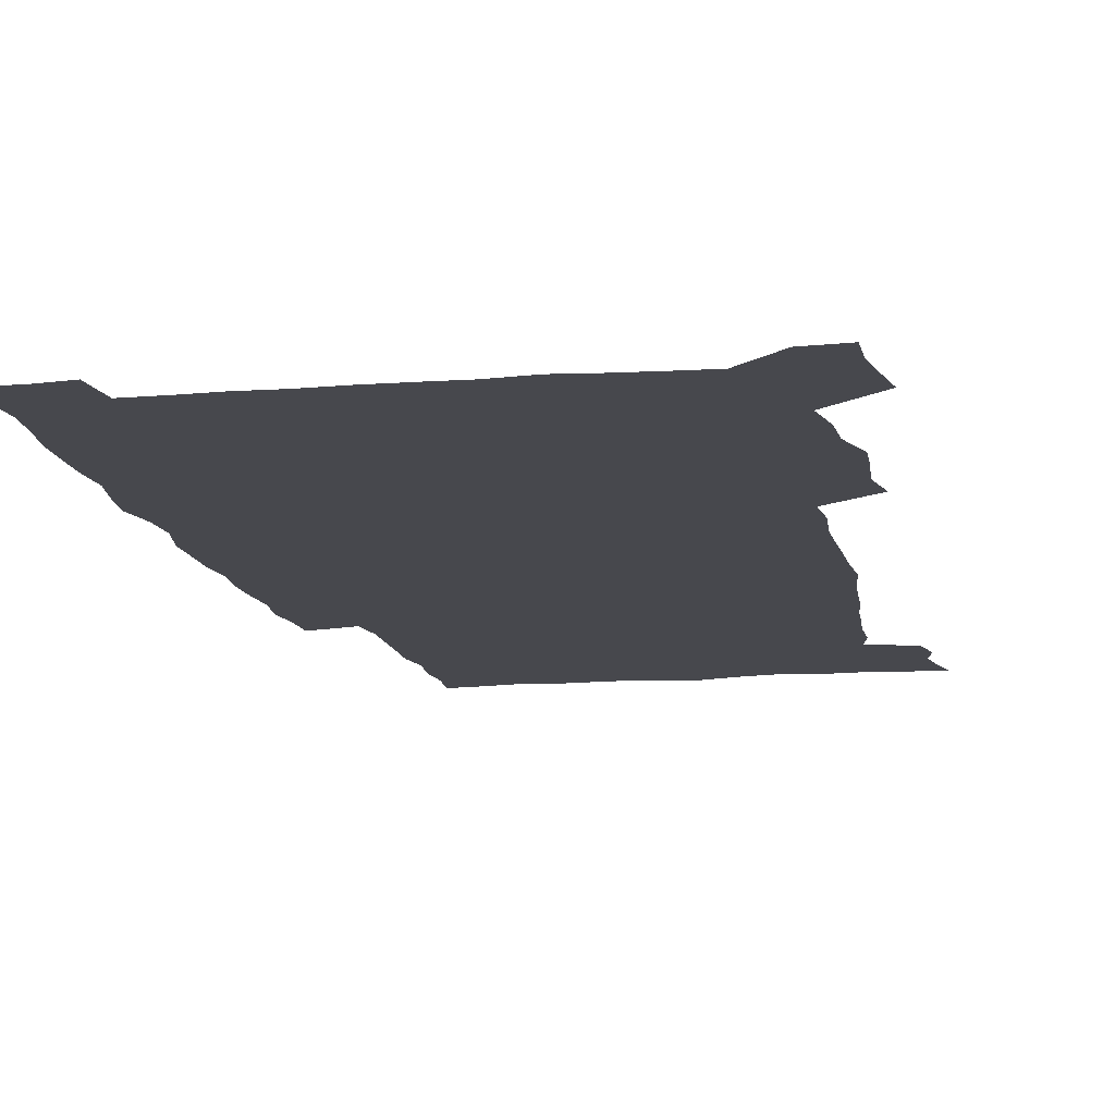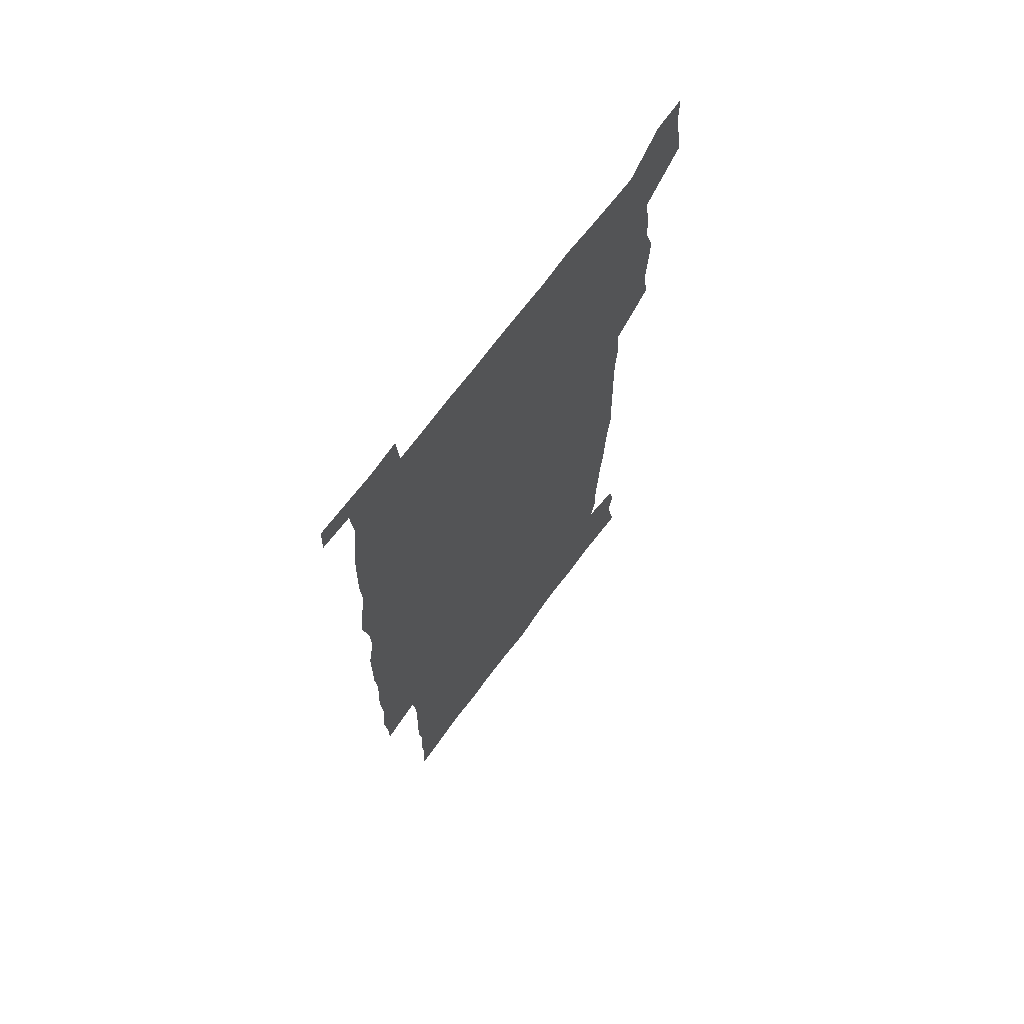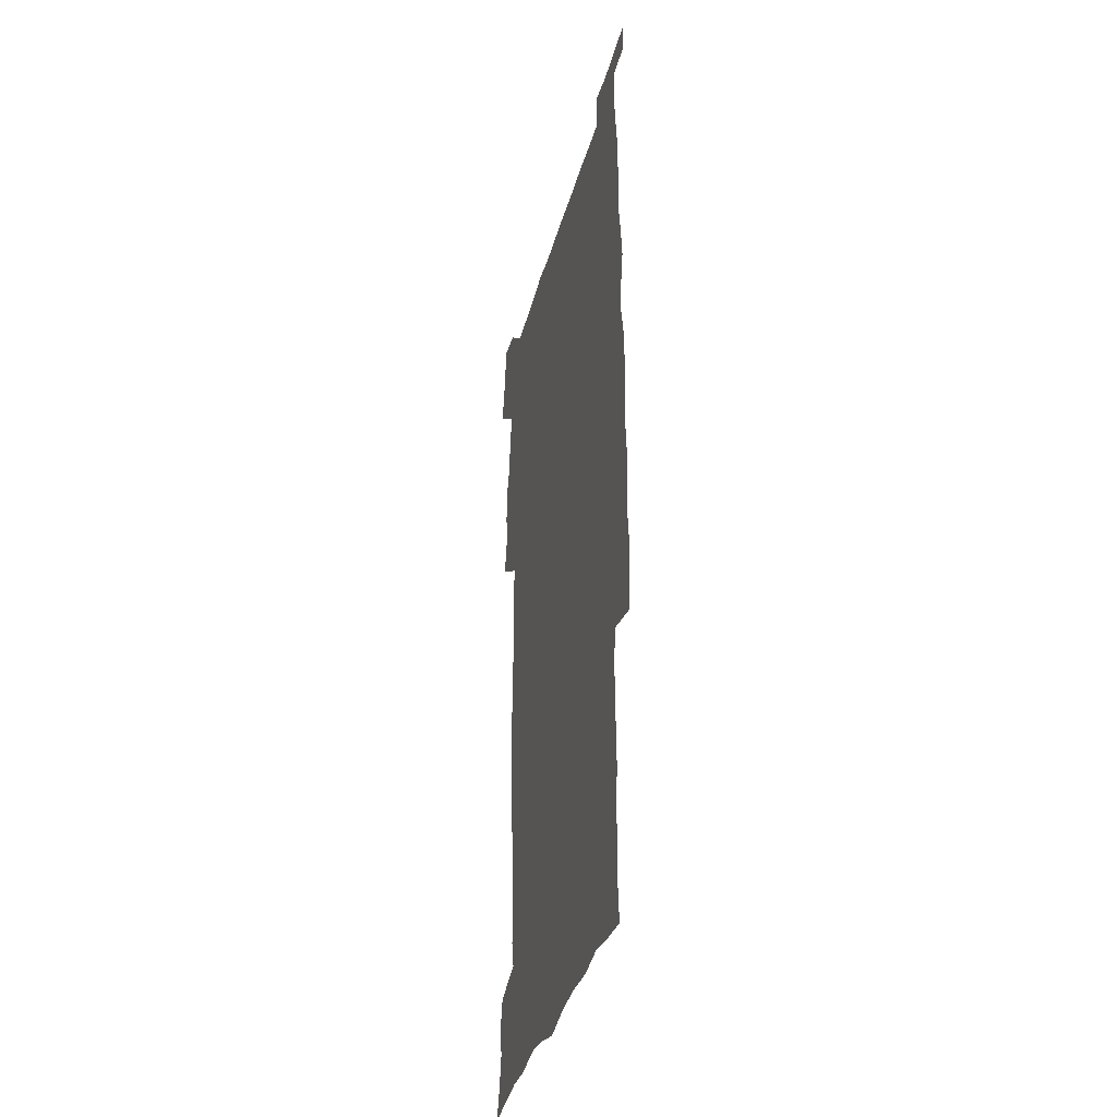
<metadata>
{"format":"obj","ext":"obj","renderer":"f3d","projection":"perspective","resolution":1024,"background":"white","views":[{"elev":-11.9,"azim":-169.1,"up":"+Z"},{"elev":69.0,"azim":126.5,"up":"+Y"},{"elev":-37.1,"azim":75.3,"up":"+Y"}]}
</metadata>
<code>
v 443.7 558.7 0
v 446.2 572.5 0
v 448.4 586.2 0
v 448.6 600.3 0
v 459.8 160.7 0
v 463.4 174.8 0
v 465.6 188.1 0
v 463.1 199.2 0
v 466 213 0
v 455.7 448.9 0
v 458.9 464.6 0
v 457.5 479.7 0
v 456.9 494.7 0
v 461.9 510.5 0
v 462.5 525.6 0
v 465.5 540.6 0
v 464.2 555.9 0
v 465 570.2 0
v 465 584.5 0
v 464 599.2 0
v 475 162.8 0
v 479.6 177.9 0
v 483.5 192.4 0
v 481 203.6 0
v 485.1 219.4 0
v 482.4 231.5 0
v 482.7 247 0
v 481.6 262 0
v 480.6 277.4 0
v 478.9 292.4 0
v 478.1 307.9 0
v 476.8 323.2 0
v 475 338.1 0
v 476 354.4 0
v 476.3 370.4 0
v 476.8 386.6 0
v 477 402.5 0
v 475.5 418.2 0
v 476.7 434.2 0
v 475.4 449.6 0
v 477.7 465.1 0
v 475.7 480.2 0
v 479 495.4 0
v 480.1 510.2 0
v 479.3 525 0
v 482.6 539.5 0
v 481.2 554.6 0
v 480.6 569.3 0
v 480.8 583.3 0
v 490.1 164.2 0
v 494.3 179.6 0
v 495.3 192.7 0
v 497.2 207.3 0
v 500 223.5 0
v 497.6 236.2 0
v 499.9 253 0
v 499 267.5 0
v 499.2 283.1 0
v 498.6 298 0
v 496.9 312.6 0
v 495.9 327.6 0
v 495.5 343 0
v 494.8 358.1 0
v 495.9 374.2 0
v 496 389.5 0
v 495.2 404.6 0
v 495.3 419.9 0
v 495.1 435.2 0
v 494.3 450.3 0
v 495.6 465.6 0
v 496.4 480.6 0
v 496.1 495.3 0
v 497.7 510 0
v 497.6 524.5 0
v 498.2 538.9 0
v 499 552.8 0
v 496.7 568.5 0
v 495.1 583.9 0
v 503.9 163.2 0
v 508.2 179.6 0
v 509.3 193.6 0
v 515.7 214 0
v 516 228 0
v 515.7 242.1 0
v 514.9 256 0
v 514.8 271 0
v 515.5 286.9 0
v 513.5 300.5 0
v 512.7 315.2 0
v 512.7 330.8 0
v 510.9 345 0
v 511.4 360.4 0
v 513.4 376.9 0
v 512.8 391.3 0
v 512.2 406 0
v 511.5 420.9 0
v 512.3 436.1 0
v 512.7 451.2 0
v 512.7 466 0
v 513.3 480.7 0
v 513 495.3 0
v 512.9 509.8 0
v 513.3 524.2 0
v 513.4 538.6 0
v 513.5 552.8 0
v 512.3 567.8 0
v 509.6 584.9 0
v 521.3 165.4 0
v 523.6 180.9 0
v 527.3 199.3 0
v 529.7 216.1 0
v 529.5 229.2 0
v 531.5 245.8 0
v 529.7 258.5 0
v 529.8 273.5 0
v 529.5 288.3 0
v 528.8 302.8 0
v 527.4 316.9 0
v 528.6 333.5 0
v 528.5 348.2 0
v 527.3 362.4 0
v 527.5 377.4 0
v 528.1 392.5 0
v 527.8 406.9 0
v 528 421.7 0
v 526.7 436.4 0
v 528 451.7 0
v 528.3 466.3 0
v 528.4 480.8 0
v 528.7 495.2 0
v 528.5 509.7 0
v 528.4 524 0
v 529.3 538 0
v 528.3 552.9 0
v 526.9 568.5 0
v 524.1 586.6 0
v 535.7 162.8 0
v 539.8 183.7 0
v 541.5 199.9 0
v 542.7 215.3 0
v 544.1 232 0
v 544.4 246.4 0
v 543.8 259.8 0
v 544.2 274.5 0
v 544.1 289.9 0
v 543.4 304.5 0
v 542.8 319.1 0
v 542.8 334.1 0
v 542.8 349.2 0
v 542.5 363.7 0
v 542.4 378.3 0
v 542.2 392.7 0
v 541.6 406.7 0
v 543.3 422.9 0
v 542.5 437.2 0
v 543 452.1 0
v 543 466.5 0
v 542.1 481 0
v 543.4 495.5 0
v 543.2 509.8 0
v 544 523.9 0
v 543.2 538.9 0
v 542.8 553.3 0
v 541.9 568.5 0
v 540.4 584.9 0
v 550.6 158.3 0
v 554.1 181.7 0
v 555.4 198.5 0
v 556.6 215.9 0
v 557.6 232.2 0
v 557.6 246.5 0
v 558.2 261.4 0
v 557.7 274.4 0
v 558.1 291.9 0
v 557.4 305.4 0
v 557.1 319.9 0
v 556.9 334.7 0
v 556.8 349.5 0
v 556.7 364.3 0
v 556.7 378.9 0
v 556.8 393.3 0
v 557.2 408.4 0
v 557.4 423 0
v 557.3 437.5 0
v 557.7 452.3 0
v 557.9 466.7 0
v 557.5 481.2 0
v 558.1 495.5 0
v 557.8 509.8 0
v 557.9 524 0
v 557.8 538.6 0
v 557.4 553.4 0
v 556.9 568.3 0
v 555.4 585.4 0
v 567.5 161.7 0
v 569.3 183 0
v 570.3 200.6 0
v 570.8 217.9 0
v 571.1 231.9 0
v 571.3 248 0
v 571.4 261.4 0
v 571.2 274.7 0
v 571.4 292.1 0
v 571.6 306.3 0
v 571.3 320.5 0
v 571.2 335.7 0
v 571 350.2 0
v 570.8 364.9 0
v 570.5 378.5 0
v 571.6 394.6 0
v 571.6 408.8 0
v 571.7 423 0
v 571.7 437.6 0
v 571.8 452 0
v 572.1 467 0
v 572.1 481.2 0
v 572.2 495.6 0
v 572.2 509.9 0
v 572 524.4 0
v 572.3 538.3 0
v 571.8 554.2 0
v 571.6 568.8 0
v 570.6 585.5 0
v 583.5 162.3 0
v 583.8 182.8 0
v 584.7 198.2 0
v 584.7 215.9 0
v 584.8 232.1 0
v 585.2 246.3 0
v 584.9 261.2 0
v 585 274.9 0
v 585.9 289.7 0
v 585.5 306.3 0
v 585.3 320.5 0
v 585.2 335.7 0
v 585.2 350.5 0
v 584.9 365.5 0
v 585.3 380.3 0
v 585.4 394.6 0
v 585.5 409.3 0
v 586 423.2 0
v 586.1 437.7 0
v 586.1 452.1 0
v 586.2 466.7 0
v 586.5 481.2 0
v 586.5 495.7 0
v 586.5 510 0
v 586.5 524.3 0
v 586.6 539.1 0
v 586.8 553.4 0
v 586.6 568.7 0
v 586.1 584.9 0
v 599.2 161 0
v 598.7 179.8 0
v 599.3 197.1 0
v 598.5 216.3 0
v 599 230.6 0
v 599.1 245.4 0
v 599.1 260.3 0
v 598.9 276.3 0
v 600 289.2 0
v 599.3 306.1 0
v 599.4 320.5 0
v 599.5 334.6 0
v 599.2 351 0
v 599.1 365.7 0
v 599.3 380.1 0
v 599.6 394.4 0
v 600.1 408.8 0
v 600.1 423.3 0
v 600.2 437.6 0
v 600.4 451.9 0
v 600.8 466.1 0
v 600.9 481.2 0
v 600.9 495.7 0
v 600.8 510.1 0
v 601 524.7 0
v 601 539 0
v 601.4 553.9 0
v 601.4 568.7 0
v 601.2 585.5 0
v 614.2 163.2 0
v 612.6 183.4 0
v 614.1 196.1 0
v 613.1 213.7 0
v 613.2 228.9 0
v 613.7 243.5 0
v 613.9 258.5 0
v 613.5 274.4 0
v 613.8 289 0
v 613 306 0
v 613.7 319.9 0
v 613.4 335.1 0
v 613.8 349.6 0
v 613.5 364.7 0
v 613.8 379.1 0
v 614.1 393.7 0
v 614.3 408.3 0
v 614.8 422.8 0
v 614.7 437.3 0
v 615.3 451.9 0
v 614.8 467.8 0
v 615.8 481.7 0
v 615.4 496 0
v 615.5 510.4 0
v 615.6 524.9 0
v 614.8 538.6 0
v 616 554.4 0
v 615.9 568.4 0
v 616.2 584.7 0
v 629.9 160.4 0
v 627.9 179.5 0
v 628.8 193.9 0
v 627.9 211 0
v 627.7 226.8 0
v 628.5 241.4 0
v 628.5 257 0
v 628.1 273 0
v 628.4 288.3 0
v 627.2 304.4 0
v 628.6 318.3 0
v 628.6 333.3 0
v 628.4 348.5 0
v 628.8 363.1 0
v 628.4 378.1 0
v 629.2 392.5 0
v 629.9 407.1 0
v 630.6 421.8 0
v 630.2 436.9 0
v 630.1 451.9 0
v 629 467 0
v 631 481.5 0
v 630.8 496 0
v 631.9 510.9 0
v 631.1 525.4 0
v 630.4 539.9 0
v 630.8 554.7 0
v 630.6 569.1 0
v 631.1 584.5 0
v 632.8 602.6 0
v 644.8 158.7 0
v 643.4 175.9 0
v 644.5 190.2 0
v 643.1 207.8 0
v 645.3 221.6 0
v 644.8 237.5 0
v 644.5 253.5 0
v 644.3 269.7 0
v 646.3 284.3 0
v 644.7 300.8 0
v 644.9 315.8 0
v 643.8 331.5 0
v 645.2 345.8 0
v 644.6 361.1 0
v 645.9 375.6 0
v 646.4 390.5 0
v 647.5 405.2 0
v 646.6 420.7 0
v 647 435.8 0
v 646.4 451.3 0
v 646.5 466.5 0
v 645.2 481.5 0
v 646 495.9 0
v 647.8 511.2 0
v 646.5 526 0
v 645.1 540.3 0
v 646.7 555.4 0
v 645.1 569.7 0
v 645.7 584.7 0
v 647.2 600.8 0
v 665.6 279.6 0
v 665.9 294.9 0
v 667.7 309.5 0
v 665.9 325.9 0
v 667 340.8 0
v 667.3 356.2 0
v 665.9 372.1 0
v 667.4 387 0
v 667.3 402.3 0
v 667.3 417.7 0
v 664 434.8 0
v 664.7 449.9 0
v 667.8 464.9 0
v 666.2 480.6 0
v 663.6 496.2 0
v 664.5 511.5 0
v 664.2 526.6 0
v 663.8 541.7 0
v 661.9 556.5 0
v 660.6 570.9 0
v 662.1 587.1 0
v 662.2 601.5 0
v 677.3 588.1 0
v 676.8 602.1 0
f 16 17 1
f 1 17 2
f 17 18 2
f 2 18 3
f 18 19 3
f 3 19 4
f 19 20 4
f 5 21 6
f 21 22 6
f 6 22 7
f 22 23 7
f 7 23 8
f 23 24 8
f 8 24 9
f 24 25 9
f 39 40 10
f 10 40 11
f 40 41 11
f 11 41 12
f 41 42 12
f 12 42 13
f 42 43 13
f 13 43 14
f 43 44 14
f 14 44 15
f 44 45 15
f 15 45 16
f 45 46 16
f 16 46 17
f 46 47 17
f 17 47 18
f 47 48 18
f 18 48 19
f 48 49 19
f 19 49 20
f 21 50 22
f 50 51 22
f 22 51 23
f 51 52 23
f 23 52 24
f 52 53 24
f 24 53 25
f 53 54 25
f 25 54 26
f 54 55 26
f 26 55 27
f 55 56 27
f 27 56 28
f 56 57 28
f 28 57 29
f 57 58 29
f 29 58 30
f 58 59 30
f 30 59 31
f 59 60 31
f 31 60 32
f 60 61 32
f 32 61 33
f 61 62 33
f 33 62 34
f 62 63 34
f 34 63 35
f 63 64 35
f 35 64 36
f 64 65 36
f 36 65 37
f 65 66 37
f 37 66 38
f 66 67 38
f 38 67 39
f 67 68 39
f 39 68 40
f 68 69 40
f 40 69 41
f 69 70 41
f 41 70 42
f 70 71 42
f 42 71 43
f 71 72 43
f 43 72 44
f 72 73 44
f 44 73 45
f 73 74 45
f 45 74 46
f 74 75 46
f 46 75 47
f 75 76 47
f 47 76 48
f 76 77 48
f 48 77 49
f 77 78 49
f 50 79 51
f 79 80 51
f 51 80 52
f 80 81 52
f 52 81 53
f 81 82 53
f 53 82 54
f 82 83 54
f 54 83 55
f 83 84 55
f 55 84 56
f 84 85 56
f 56 85 57
f 85 86 57
f 57 86 58
f 86 87 58
f 58 87 59
f 87 88 59
f 59 88 60
f 88 89 60
f 60 89 61
f 89 90 61
f 61 90 62
f 90 91 62
f 62 91 63
f 91 92 63
f 63 92 64
f 92 93 64
f 64 93 65
f 93 94 65
f 65 94 66
f 94 95 66
f 66 95 67
f 95 96 67
f 67 96 68
f 96 97 68
f 68 97 69
f 97 98 69
f 69 98 70
f 98 99 70
f 70 99 71
f 99 100 71
f 71 100 72
f 100 101 72
f 72 101 73
f 101 102 73
f 73 102 74
f 102 103 74
f 74 103 75
f 103 104 75
f 75 104 76
f 104 105 76
f 76 105 77
f 105 106 77
f 77 106 78
f 106 107 78
f 79 108 80
f 108 109 80
f 80 109 81
f 109 110 81
f 81 110 82
f 110 111 82
f 82 111 83
f 111 112 83
f 83 112 84
f 112 113 84
f 84 113 85
f 113 114 85
f 85 114 86
f 114 115 86
f 86 115 87
f 115 116 87
f 87 116 88
f 116 117 88
f 88 117 89
f 117 118 89
f 89 118 90
f 118 119 90
f 90 119 91
f 119 120 91
f 91 120 92
f 120 121 92
f 92 121 93
f 121 122 93
f 93 122 94
f 122 123 94
f 94 123 95
f 123 124 95
f 95 124 96
f 124 125 96
f 96 125 97
f 125 126 97
f 97 126 98
f 126 127 98
f 98 127 99
f 127 128 99
f 99 128 100
f 128 129 100
f 100 129 101
f 129 130 101
f 101 130 102
f 130 131 102
f 102 131 103
f 131 132 103
f 103 132 104
f 132 133 104
f 104 133 105
f 133 134 105
f 105 134 106
f 134 135 106
f 106 135 107
f 135 136 107
f 108 137 109
f 137 138 109
f 109 138 110
f 138 139 110
f 110 139 111
f 139 140 111
f 111 140 112
f 140 141 112
f 112 141 113
f 141 142 113
f 113 142 114
f 142 143 114
f 114 143 115
f 143 144 115
f 115 144 116
f 144 145 116
f 116 145 117
f 145 146 117
f 117 146 118
f 146 147 118
f 118 147 119
f 147 148 119
f 119 148 120
f 148 149 120
f 120 149 121
f 149 150 121
f 121 150 122
f 150 151 122
f 122 151 123
f 151 152 123
f 123 152 124
f 152 153 124
f 124 153 125
f 153 154 125
f 125 154 126
f 154 155 126
f 126 155 127
f 155 156 127
f 127 156 128
f 156 157 128
f 128 157 129
f 157 158 129
f 129 158 130
f 158 159 130
f 130 159 131
f 159 160 131
f 131 160 132
f 160 161 132
f 132 161 133
f 161 162 133
f 133 162 134
f 162 163 134
f 134 163 135
f 163 164 135
f 135 164 136
f 164 165 136
f 137 166 138
f 166 167 138
f 138 167 139
f 167 168 139
f 139 168 140
f 168 169 140
f 140 169 141
f 169 170 141
f 141 170 142
f 170 171 142
f 142 171 143
f 171 172 143
f 143 172 144
f 172 173 144
f 144 173 145
f 173 174 145
f 145 174 146
f 174 175 146
f 146 175 147
f 175 176 147
f 147 176 148
f 176 177 148
f 148 177 149
f 177 178 149
f 149 178 150
f 178 179 150
f 150 179 151
f 179 180 151
f 151 180 152
f 180 181 152
f 152 181 153
f 181 182 153
f 153 182 154
f 182 183 154
f 154 183 155
f 183 184 155
f 155 184 156
f 184 185 156
f 156 185 157
f 185 186 157
f 157 186 158
f 186 187 158
f 158 187 159
f 187 188 159
f 159 188 160
f 188 189 160
f 160 189 161
f 189 190 161
f 161 190 162
f 190 191 162
f 162 191 163
f 191 192 163
f 163 192 164
f 192 193 164
f 164 193 165
f 193 194 165
f 166 195 167
f 195 196 167
f 167 196 168
f 196 197 168
f 168 197 169
f 197 198 169
f 169 198 170
f 198 199 170
f 170 199 171
f 199 200 171
f 171 200 172
f 200 201 172
f 172 201 173
f 201 202 173
f 173 202 174
f 202 203 174
f 174 203 175
f 203 204 175
f 175 204 176
f 204 205 176
f 176 205 177
f 205 206 177
f 177 206 178
f 206 207 178
f 178 207 179
f 207 208 179
f 179 208 180
f 208 209 180
f 180 209 181
f 209 210 181
f 181 210 182
f 210 211 182
f 182 211 183
f 211 212 183
f 183 212 184
f 212 213 184
f 184 213 185
f 213 214 185
f 185 214 186
f 214 215 186
f 186 215 187
f 215 216 187
f 187 216 188
f 216 217 188
f 188 217 189
f 217 218 189
f 189 218 190
f 218 219 190
f 190 219 191
f 219 220 191
f 191 220 192
f 220 221 192
f 192 221 193
f 221 222 193
f 193 222 194
f 222 223 194
f 195 224 196
f 224 225 196
f 196 225 197
f 225 226 197
f 197 226 198
f 226 227 198
f 198 227 199
f 227 228 199
f 199 228 200
f 228 229 200
f 200 229 201
f 229 230 201
f 201 230 202
f 230 231 202
f 202 231 203
f 231 232 203
f 203 232 204
f 232 233 204
f 204 233 205
f 233 234 205
f 205 234 206
f 234 235 206
f 206 235 207
f 235 236 207
f 207 236 208
f 236 237 208
f 208 237 209
f 237 238 209
f 209 238 210
f 238 239 210
f 210 239 211
f 239 240 211
f 211 240 212
f 240 241 212
f 212 241 213
f 241 242 213
f 213 242 214
f 242 243 214
f 214 243 215
f 243 244 215
f 215 244 216
f 244 245 216
f 216 245 217
f 245 246 217
f 217 246 218
f 246 247 218
f 218 247 219
f 247 248 219
f 219 248 220
f 248 249 220
f 220 249 221
f 249 250 221
f 221 250 222
f 250 251 222
f 222 251 223
f 251 252 223
f 224 253 225
f 253 254 225
f 225 254 226
f 254 255 226
f 226 255 227
f 255 256 227
f 227 256 228
f 256 257 228
f 228 257 229
f 257 258 229
f 229 258 230
f 258 259 230
f 230 259 231
f 259 260 231
f 231 260 232
f 260 261 232
f 232 261 233
f 261 262 233
f 233 262 234
f 262 263 234
f 234 263 235
f 263 264 235
f 235 264 236
f 264 265 236
f 236 265 237
f 265 266 237
f 237 266 238
f 266 267 238
f 238 267 239
f 267 268 239
f 239 268 240
f 268 269 240
f 240 269 241
f 269 270 241
f 241 270 242
f 270 271 242
f 242 271 243
f 271 272 243
f 243 272 244
f 272 273 244
f 244 273 245
f 273 274 245
f 245 274 246
f 274 275 246
f 246 275 247
f 275 276 247
f 247 276 248
f 276 277 248
f 248 277 249
f 277 278 249
f 249 278 250
f 278 279 250
f 250 279 251
f 279 280 251
f 251 280 252
f 280 281 252
f 253 282 254
f 282 283 254
f 254 283 255
f 283 284 255
f 255 284 256
f 284 285 256
f 256 285 257
f 285 286 257
f 257 286 258
f 286 287 258
f 258 287 259
f 287 288 259
f 259 288 260
f 288 289 260
f 260 289 261
f 289 290 261
f 261 290 262
f 290 291 262
f 262 291 263
f 291 292 263
f 263 292 264
f 292 293 264
f 264 293 265
f 293 294 265
f 265 294 266
f 294 295 266
f 266 295 267
f 295 296 267
f 267 296 268
f 296 297 268
f 268 297 269
f 297 298 269
f 269 298 270
f 298 299 270
f 270 299 271
f 299 300 271
f 271 300 272
f 300 301 272
f 272 301 273
f 301 302 273
f 273 302 274
f 302 303 274
f 274 303 275
f 303 304 275
f 275 304 276
f 304 305 276
f 276 305 277
f 305 306 277
f 277 306 278
f 306 307 278
f 278 307 279
f 307 308 279
f 279 308 280
f 308 309 280
f 280 309 281
f 309 310 281
f 282 311 283
f 311 312 283
f 283 312 284
f 312 313 284
f 284 313 285
f 313 314 285
f 285 314 286
f 314 315 286
f 286 315 287
f 315 316 287
f 287 316 288
f 316 317 288
f 288 317 289
f 317 318 289
f 289 318 290
f 318 319 290
f 290 319 291
f 319 320 291
f 291 320 292
f 320 321 292
f 292 321 293
f 321 322 293
f 293 322 294
f 322 323 294
f 294 323 295
f 323 324 295
f 295 324 296
f 324 325 296
f 296 325 297
f 325 326 297
f 297 326 298
f 326 327 298
f 298 327 299
f 327 328 299
f 299 328 300
f 328 329 300
f 300 329 301
f 329 330 301
f 301 330 302
f 330 331 302
f 302 331 303
f 331 332 303
f 303 332 304
f 332 333 304
f 304 333 305
f 333 334 305
f 305 334 306
f 334 335 306
f 306 335 307
f 335 336 307
f 307 336 308
f 336 337 308
f 308 337 309
f 337 338 309
f 309 338 310
f 338 339 310
f 311 341 312
f 341 342 312
f 312 342 313
f 342 343 313
f 313 343 314
f 343 344 314
f 314 344 315
f 344 345 315
f 315 345 316
f 345 346 316
f 316 346 317
f 346 347 317
f 317 347 318
f 347 348 318
f 318 348 319
f 348 349 319
f 319 349 320
f 349 350 320
f 320 350 321
f 350 351 321
f 321 351 322
f 351 352 322
f 322 352 323
f 352 353 323
f 323 353 324
f 353 354 324
f 324 354 325
f 354 355 325
f 325 355 326
f 355 356 326
f 326 356 327
f 356 357 327
f 327 357 328
f 357 358 328
f 328 358 329
f 358 359 329
f 329 359 330
f 359 360 330
f 330 360 331
f 360 361 331
f 331 361 332
f 361 362 332
f 332 362 333
f 362 363 333
f 333 363 334
f 363 364 334
f 334 364 335
f 364 365 335
f 335 365 336
f 365 366 336
f 336 366 337
f 366 367 337
f 337 367 338
f 367 368 338
f 338 368 339
f 368 369 339
f 339 369 340
f 369 370 340
f 349 371 350
f 371 372 350
f 350 372 351
f 372 373 351
f 351 373 352
f 373 374 352
f 352 374 353
f 374 375 353
f 353 375 354
f 375 376 354
f 354 376 355
f 376 377 355
f 355 377 356
f 377 378 356
f 356 378 357
f 378 379 357
f 357 379 358
f 379 380 358
f 358 380 359
f 380 381 359
f 359 381 360
f 381 382 360
f 360 382 361
f 382 383 361
f 361 383 362
f 383 384 362
f 362 384 363
f 384 385 363
f 363 385 364
f 385 386 364
f 364 386 365
f 386 387 365
f 365 387 366
f 387 388 366
f 366 388 367
f 388 389 367
f 367 389 368
f 389 390 368
f 368 390 369
f 390 391 369
f 369 391 370
f 391 392 370
f 391 393 392
f 393 394 392

</code>
